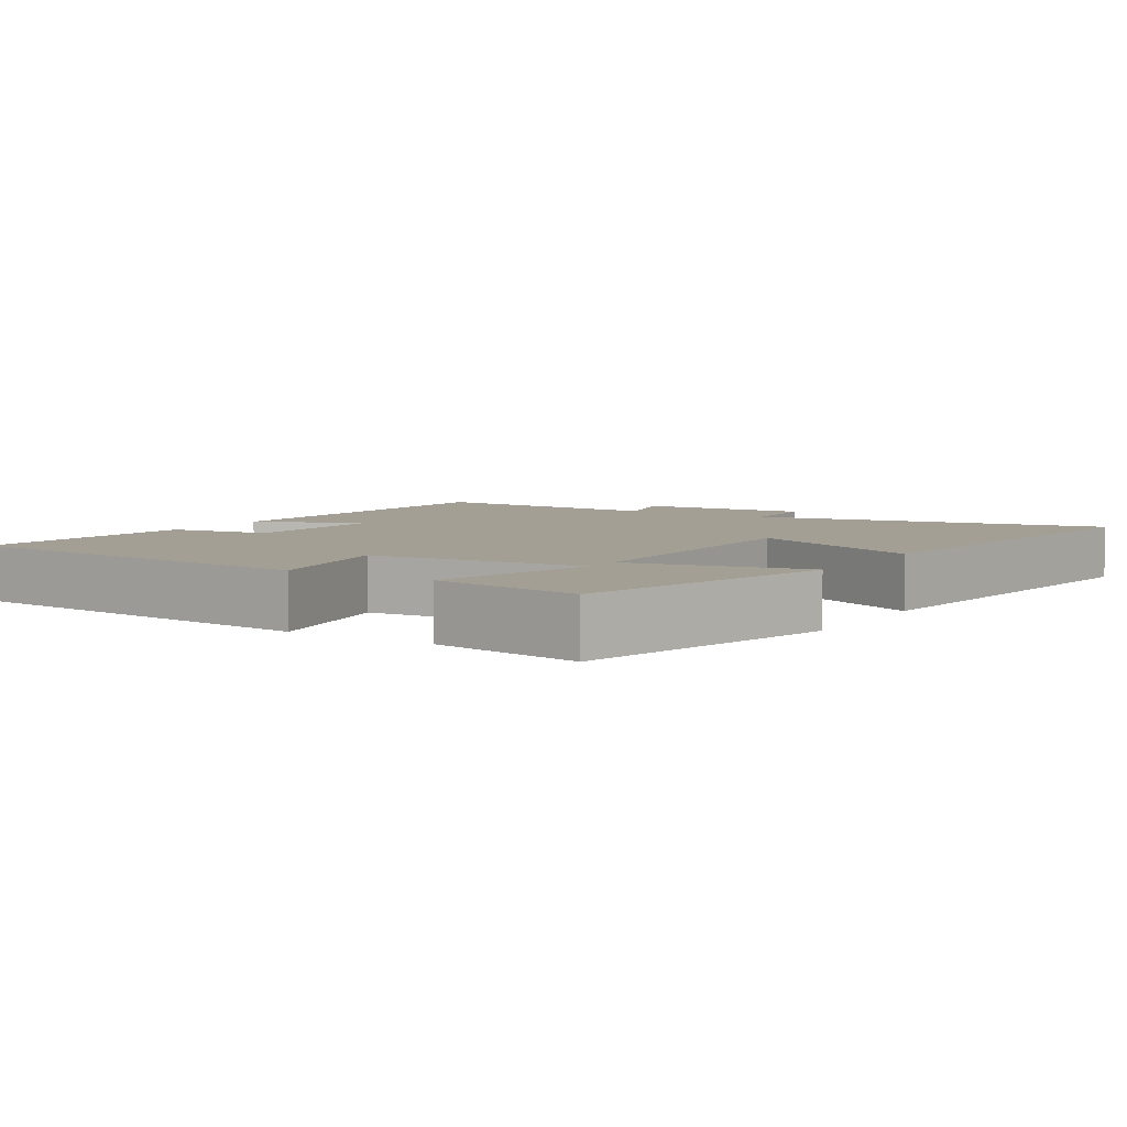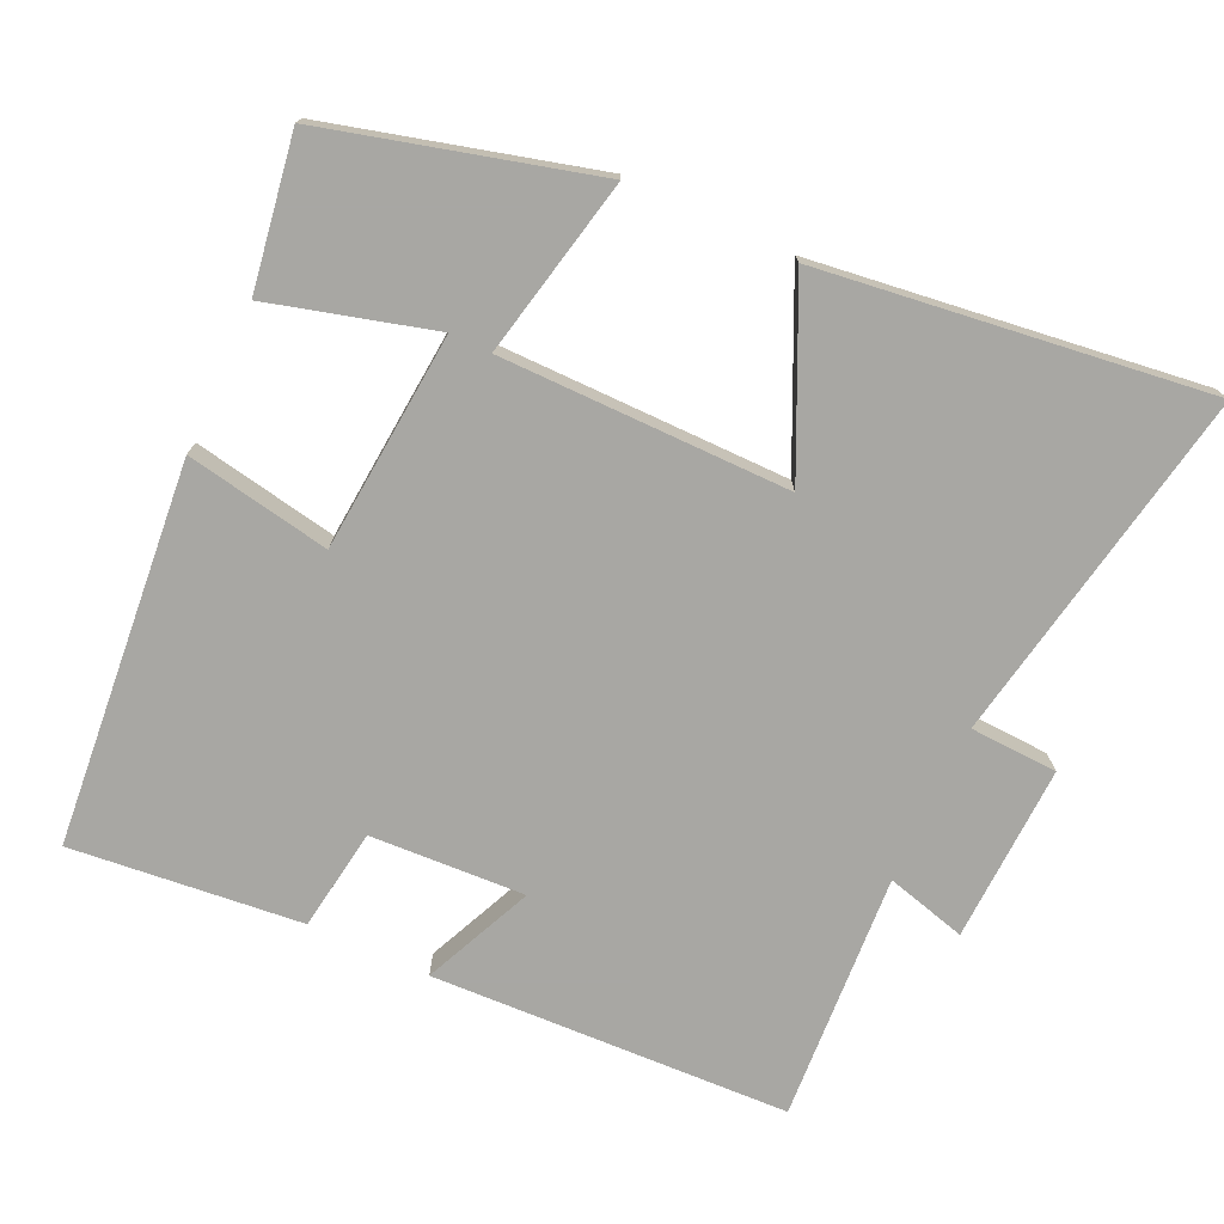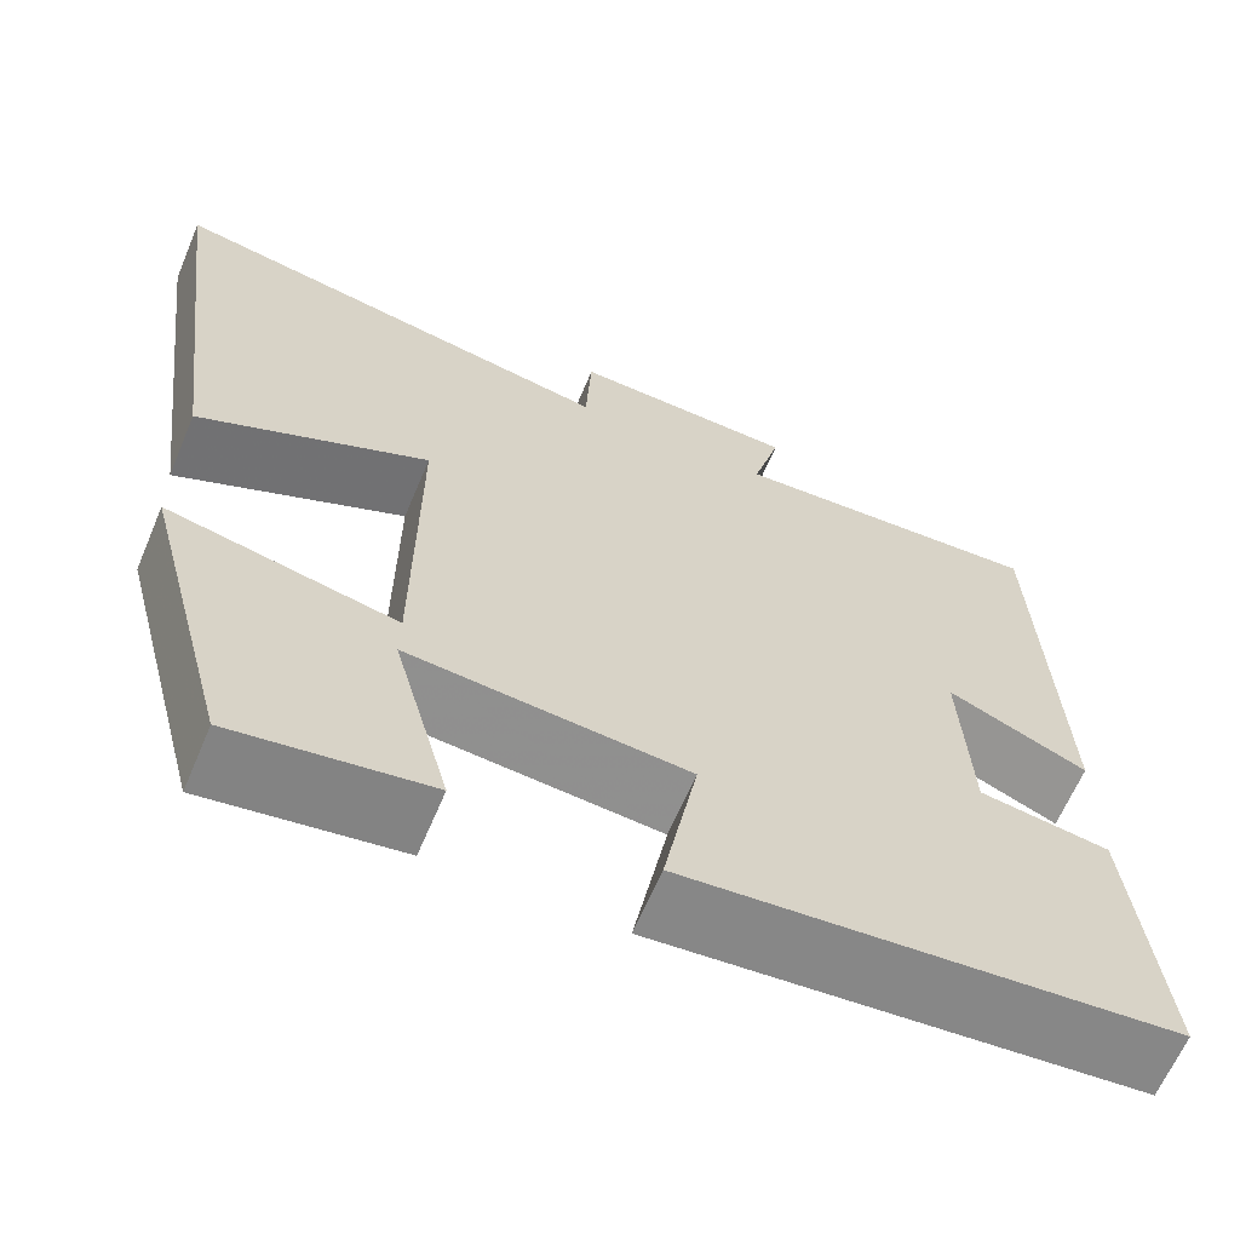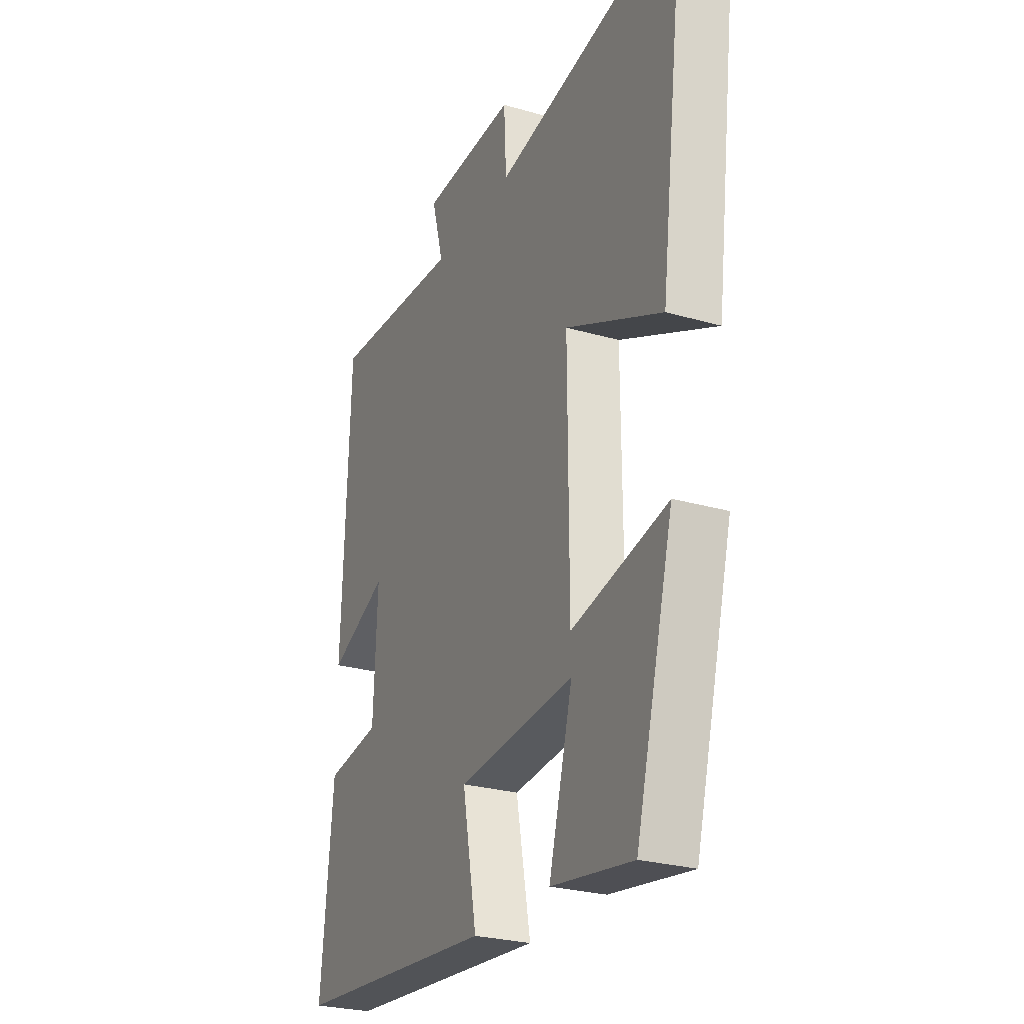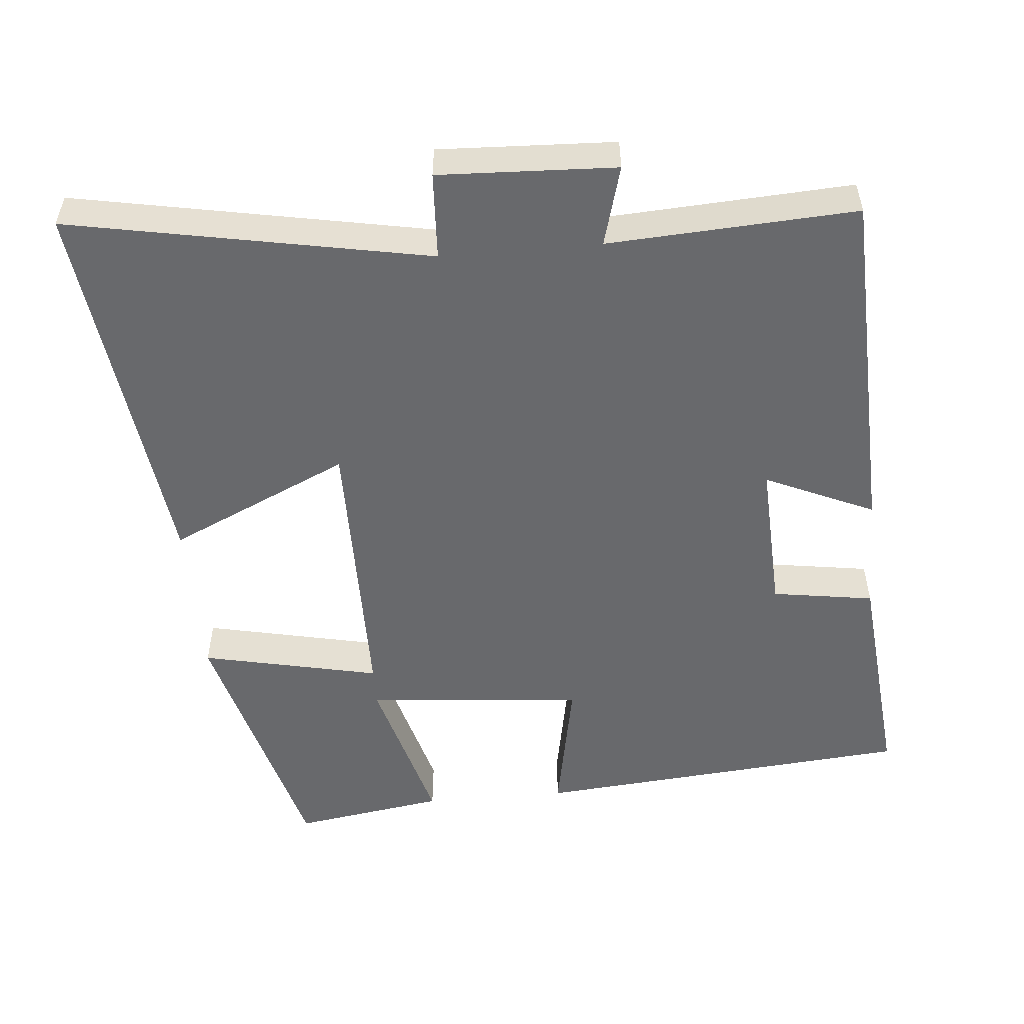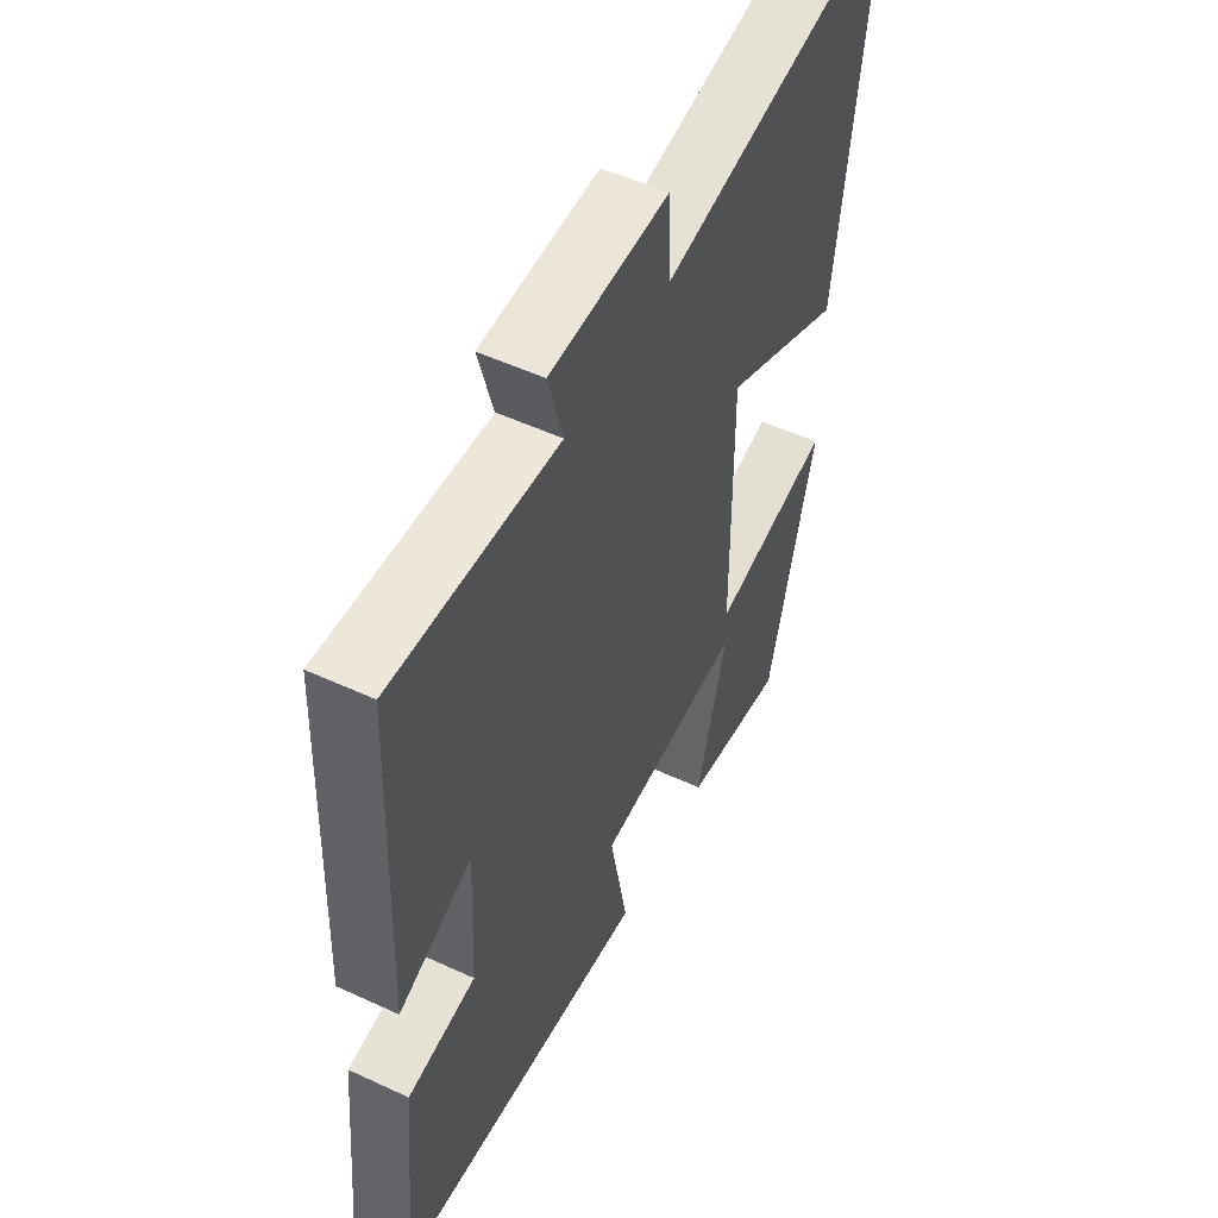
<metadata>
{"format":"obj","ext":"obj","renderer":"f3d","projection":"perspective","resolution":1024,"background":"white","views":[{"elev":5.5,"azim":-147.7,"up":"+Y"},{"elev":-74.5,"azim":-114.7,"up":"+Y"},{"elev":-64.2,"azim":-22.9,"up":"+Z"},{"elev":-26.5,"azim":-114.4,"up":"+Z"},{"elev":-52.7,"azim":5.0,"up":"+Y"},{"elev":52.4,"azim":116.6,"up":"+Z"}]}
</metadata>
<code>
v -0.403 0.07 -0.533
v -0.5 0.07 -0.167
v -0.254 0.07 -0.22
v -0.252 0.07 0.176
v -0.5 0.07 0.061
v -0.567 0.07 0.592
v -0.076 0.07 0.5
v -0.07 0.07 0.62
v 0.172 0.07 0.61
v 0.142 0.07 0.5
v 0.481 0.07 0.52
v 0.5 0.07 0.029
v 0.35 0.07 0.096
v 0.36 0.07 -0.116
v 0.5 0.07 -0.137
v 0.531 0.07 -0.453
v 0.008 0.07 -0.5
v 0.045 0.07 -0.302
v -0.255 0.07 -0.276
v -0.194 0.07 -0.5
v -0.403 0 -0.533
v -0.5 0 -0.167
v -0.254 0 -0.22
v -0.252 0 0.176
v -0.5 0 0.061
v -0.567 0 0.592
v -0.076 0 0.5
v -0.07 0 0.62
v 0.172 0 0.61
v 0.142 0 0.5
v 0.481 0 0.52
v 0.5 0 0.029
v 0.35 0 0.096
v 0.36 0 -0.116
v 0.5 0 -0.137
v 0.531 0 -0.453
v 0.008 0 -0.5
v 0.045 0 -0.302
v -0.255 0 -0.276
v -0.194 0 -0.5
f 19 20 1 2
f 18 19 2 3
f 15 16 17 18
f 14 15 18 3
f 13 14 3 4
f 10 11 12 13
f 10 13 4
f 7 8 9 10
f 7 10 4 5
f 5 6 7
f 22 21 40 39
f 23 22 39 38
f 38 37 36 35
f 23 38 35 34
f 24 23 34 33
f 33 32 31 30
f 24 33 30
f 30 29 28 27
f 25 24 30 27
f 27 26 25
f 1 21 22 2
f 2 22 23 3
f 3 23 24 4
f 4 24 25 5
f 5 25 26 6
f 6 26 27 7
f 7 27 28 8
f 8 28 29 9
f 9 29 30 10
f 10 30 31 11
f 11 31 32 12
f 12 32 33 13
f 13 33 34 14
f 14 34 35 15
f 15 35 36 16
f 16 36 37 17
f 17 37 38 18
f 18 38 39 19
f 19 39 40 20
f 20 40 21 1

</code>
